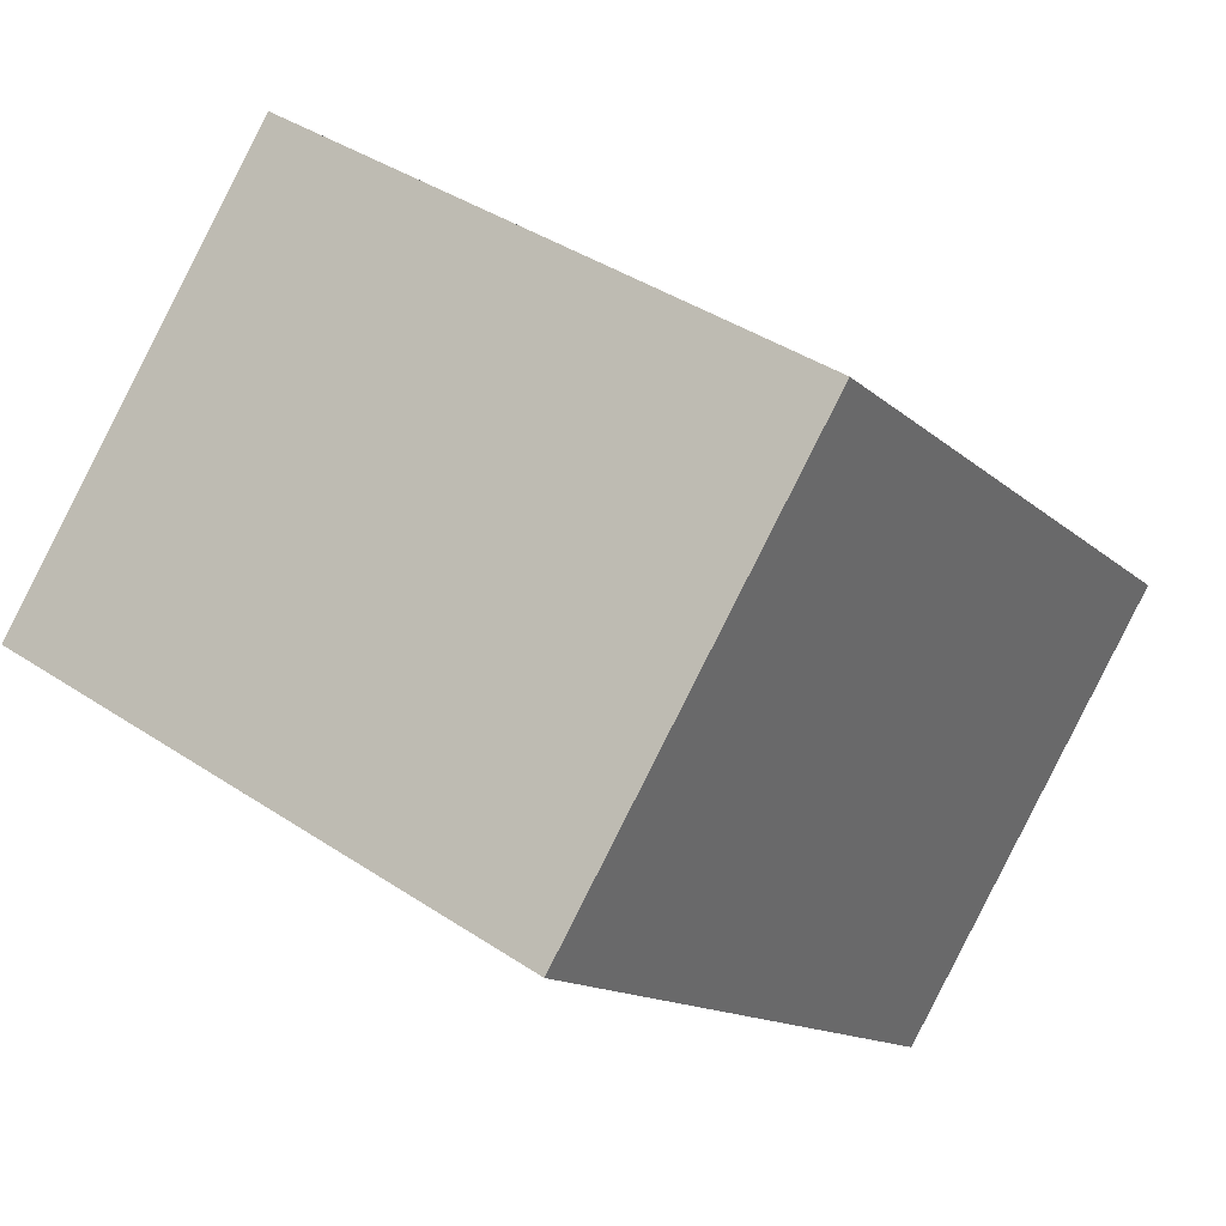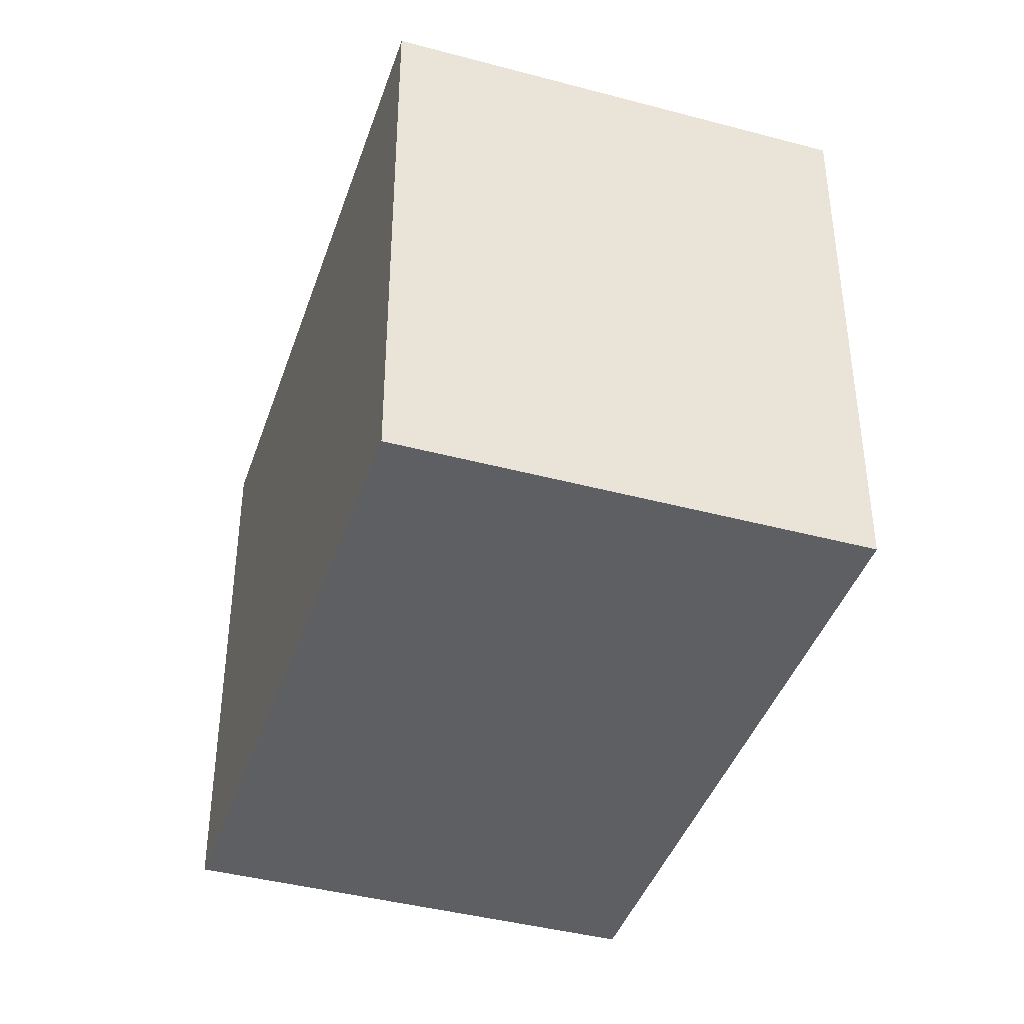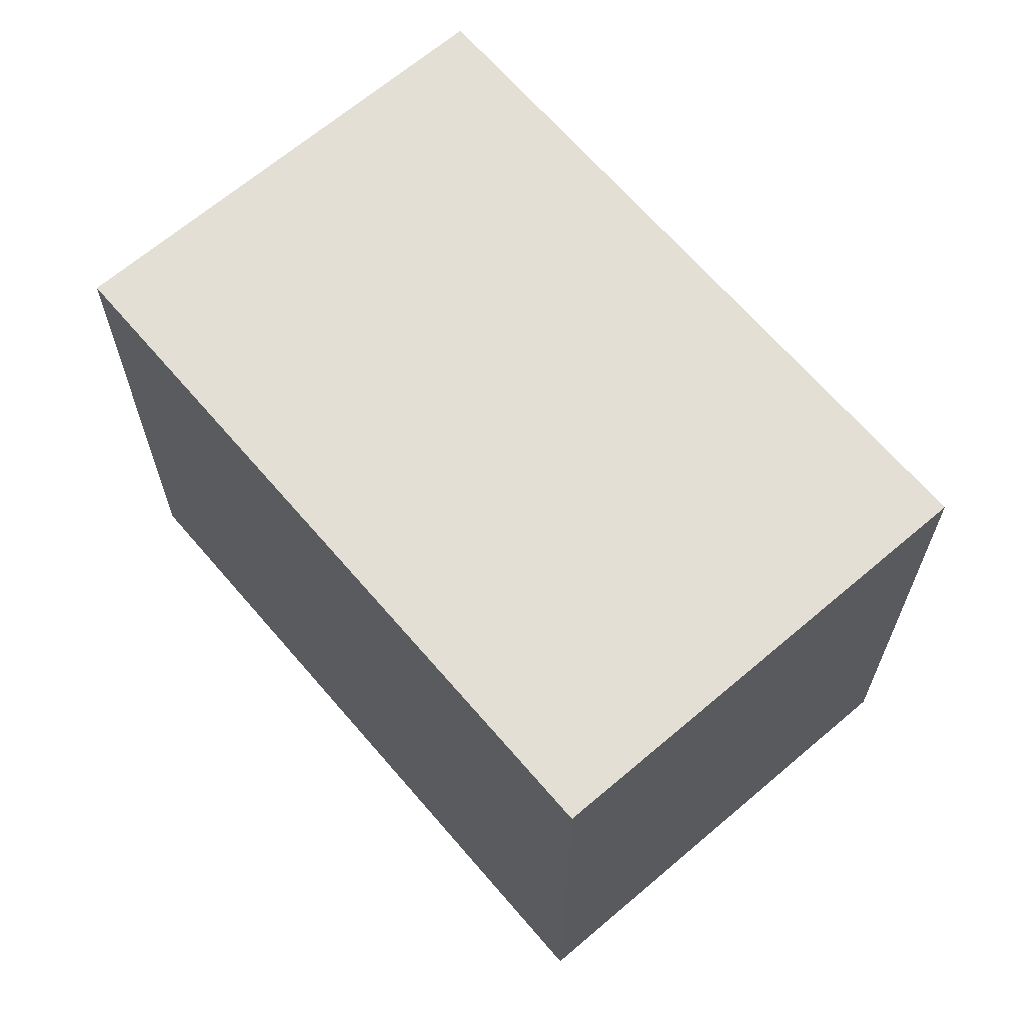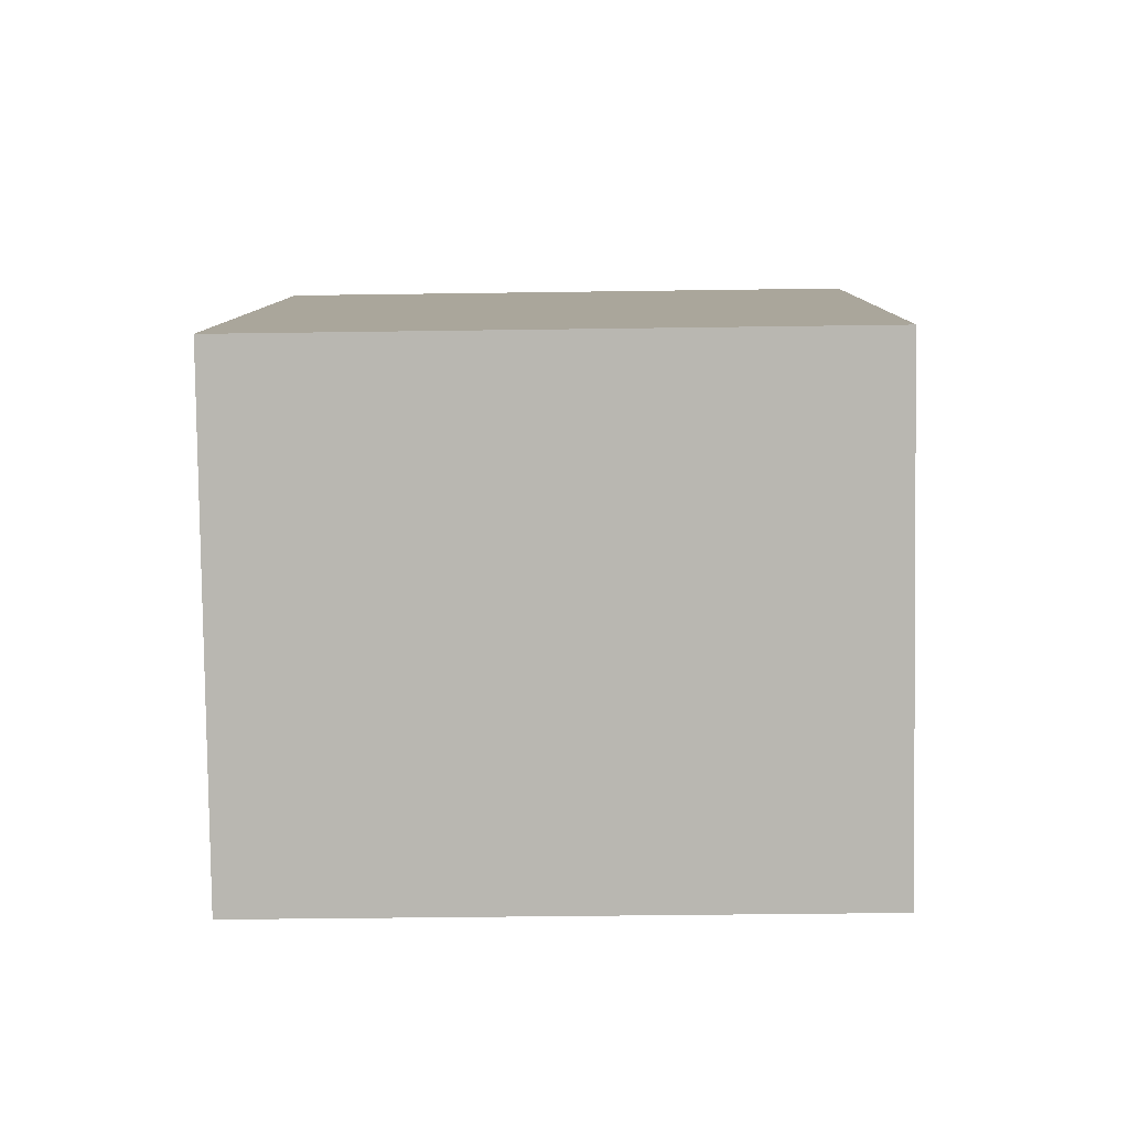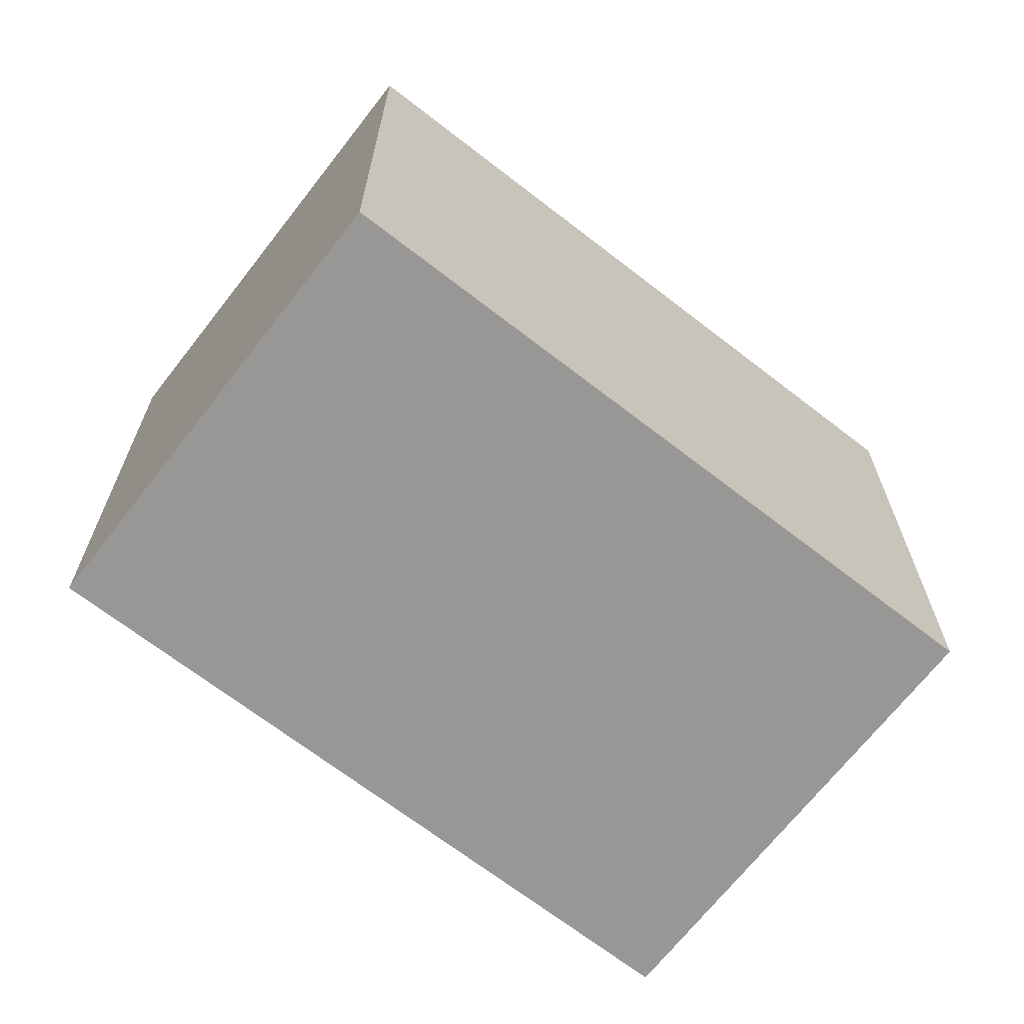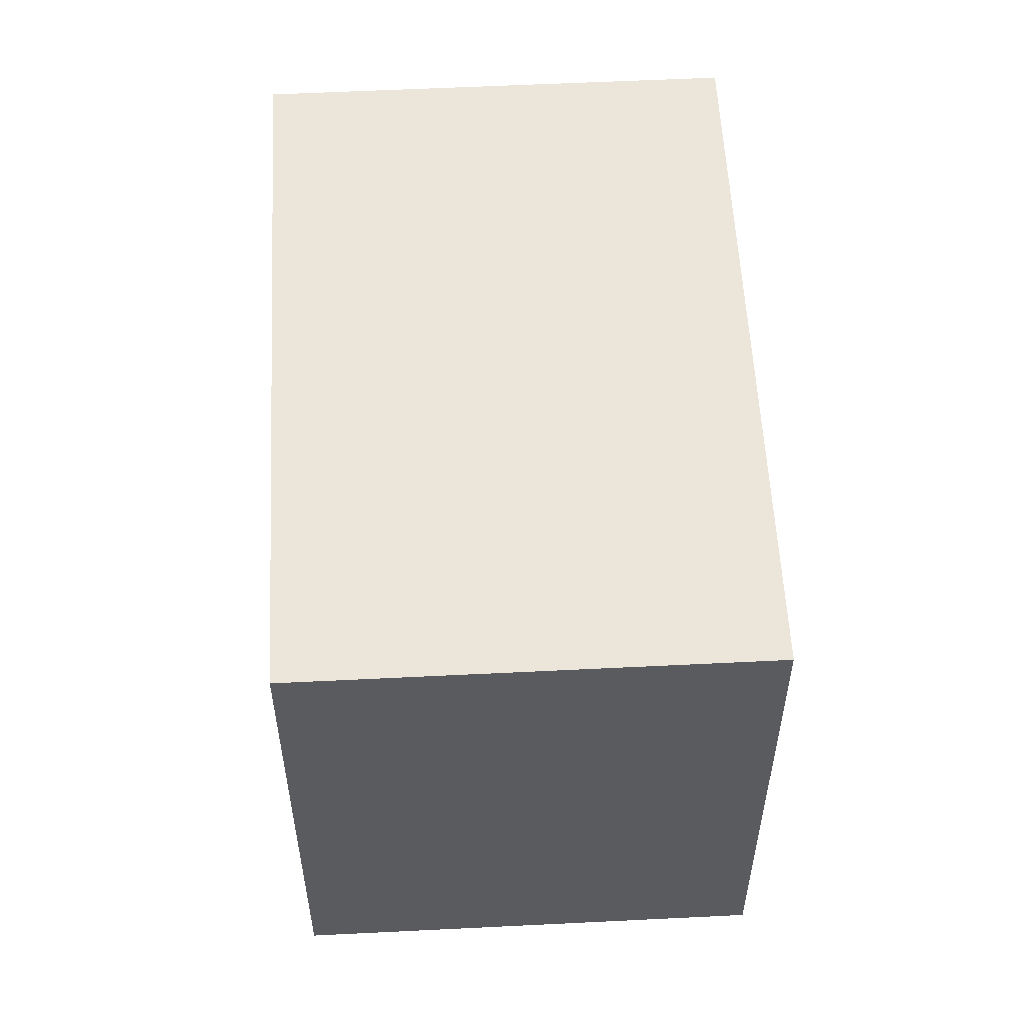
<metadata>
{"format":"obj","ext":"obj","renderer":"f3d","projection":"perspective","resolution":1024,"background":"white","views":[{"elev":40.1,"azim":-50.6,"up":"+Z"},{"elev":-41.4,"azim":-62.6,"up":"+Y"},{"elev":66.3,"azim":94.8,"up":"+Y"},{"elev":-37.4,"azim":91.1,"up":"+Z"},{"elev":-68.2,"azim":7.5,"up":"+Y"},{"elev":56.6,"azim":-47.6,"up":"+Y"}]}
</metadata>
<code>
g Mesh8
v 41.75 35.19 -33.18
v 45.31 35.19 -29.66
v 39.96 35.19 -24.24
v 36.4 35.19 -27.76
v 45.31 35.19 -29.66
v 41.75 35.19 -33.18
v 39.96 35.19 -24.24
v 36.4 35.19 -27.76
v 39.96 35.19 -24.24
v 45.31 35.19 -29.66
v 45.31 29.18 -29.66
v 39.96 29.18 -24.24
v 45.31 35.19 -29.66
v 39.96 35.19 -24.24
v 45.31 29.18 -29.66
v 39.96 29.18 -24.24
v 45.31 29.18 -29.66
v 45.31 35.19 -29.66
v 41.75 35.19 -33.18
v 41.75 29.18 -33.18
v 41.75 29.18 -33.18
v 41.75 35.19 -33.18
v 45.31 29.18 -29.66
v 45.31 35.19 -29.66
v 39.96 29.18 -24.24
v 45.31 29.18 -29.66
v 41.75 29.18 -33.18
v 36.4 29.18 -27.76
v 45.31 29.18 -29.66
v 39.96 29.18 -24.24
v 41.75 29.18 -33.18
v 36.4 29.18 -27.76
v 39.96 35.19 -24.24
v 39.96 29.18 -24.24
v 36.4 29.18 -27.76
v 36.4 35.19 -27.76
v 39.96 29.18 -24.24
v 39.96 35.19 -24.24
v 36.4 29.18 -27.76
v 36.4 35.19 -27.76
v 41.75 35.19 -33.18
v 36.4 35.19 -27.76
v 36.4 29.18 -27.76
v 41.75 29.18 -33.18
v 41.75 29.18 -33.18
v 36.4 29.18 -27.76
v 41.75 35.19 -33.18
v 36.4 35.19 -27.76
g Mesh8_0
f 3 2 1
f 1 4 3
f 7 6 5
f 6 7 8
f 11 10 9
f 9 12 11
f 15 14 13
f 14 15 16
f 19 18 17
f 17 20 19
f 23 22 21
f 22 23 24
f 27 26 25
f 25 28 27
f 31 30 29
f 30 31 32
f 35 34 33
f 33 36 35
f 39 38 37
f 38 39 40
f 43 42 41
f 41 44 43
f 47 46 45
f 46 47 48

</code>
